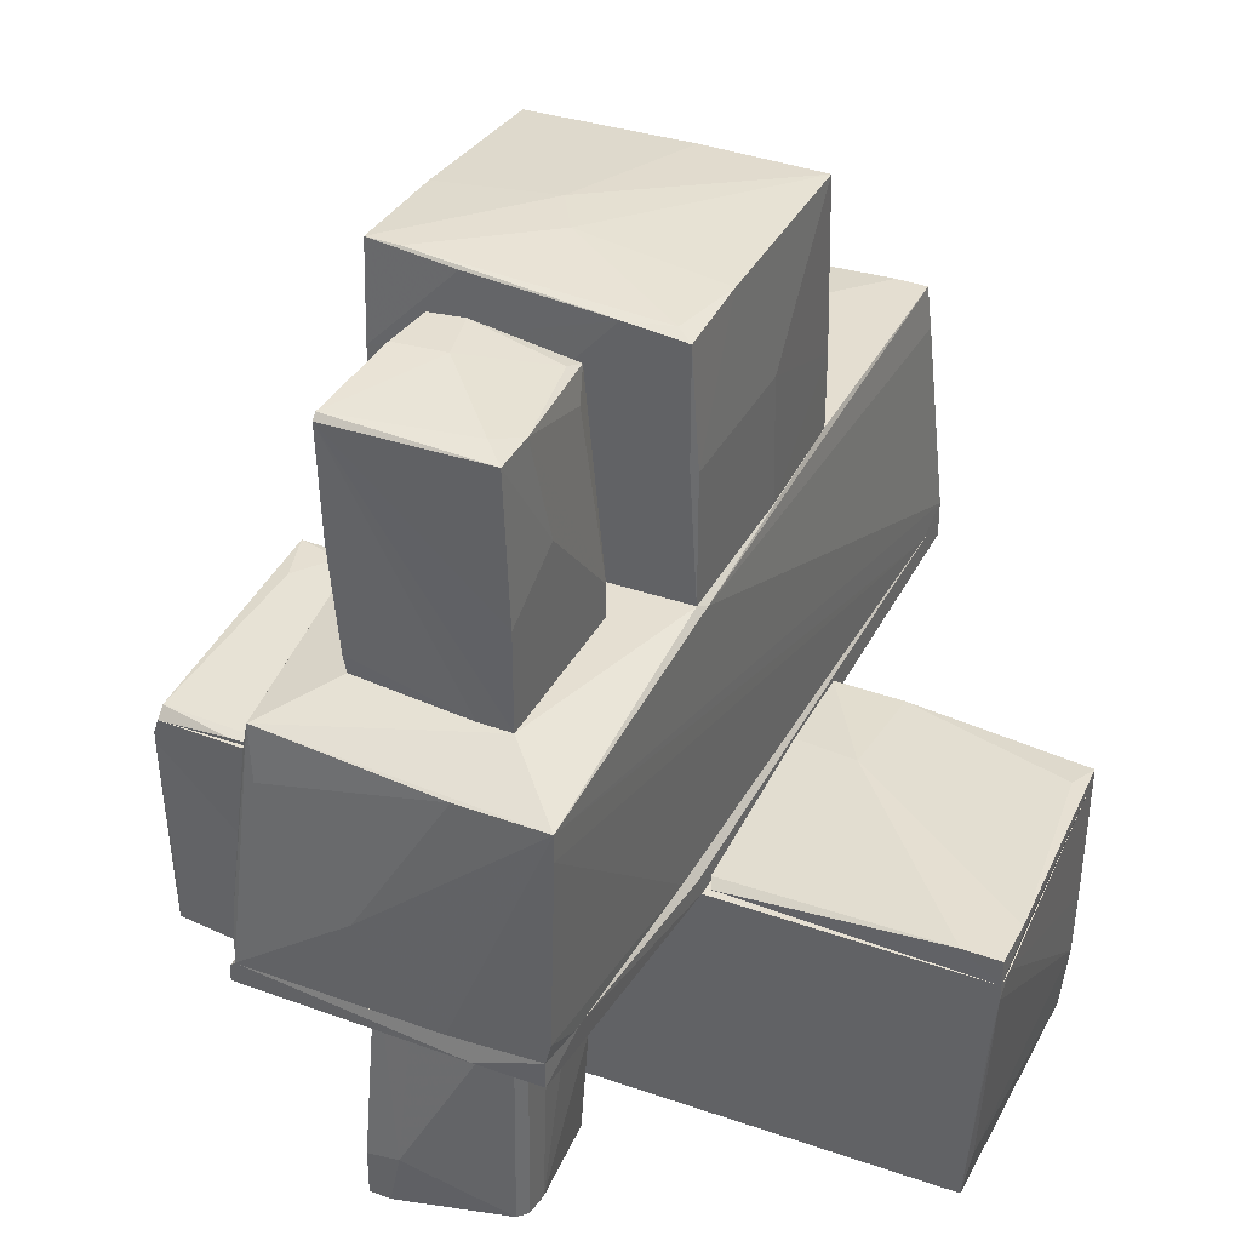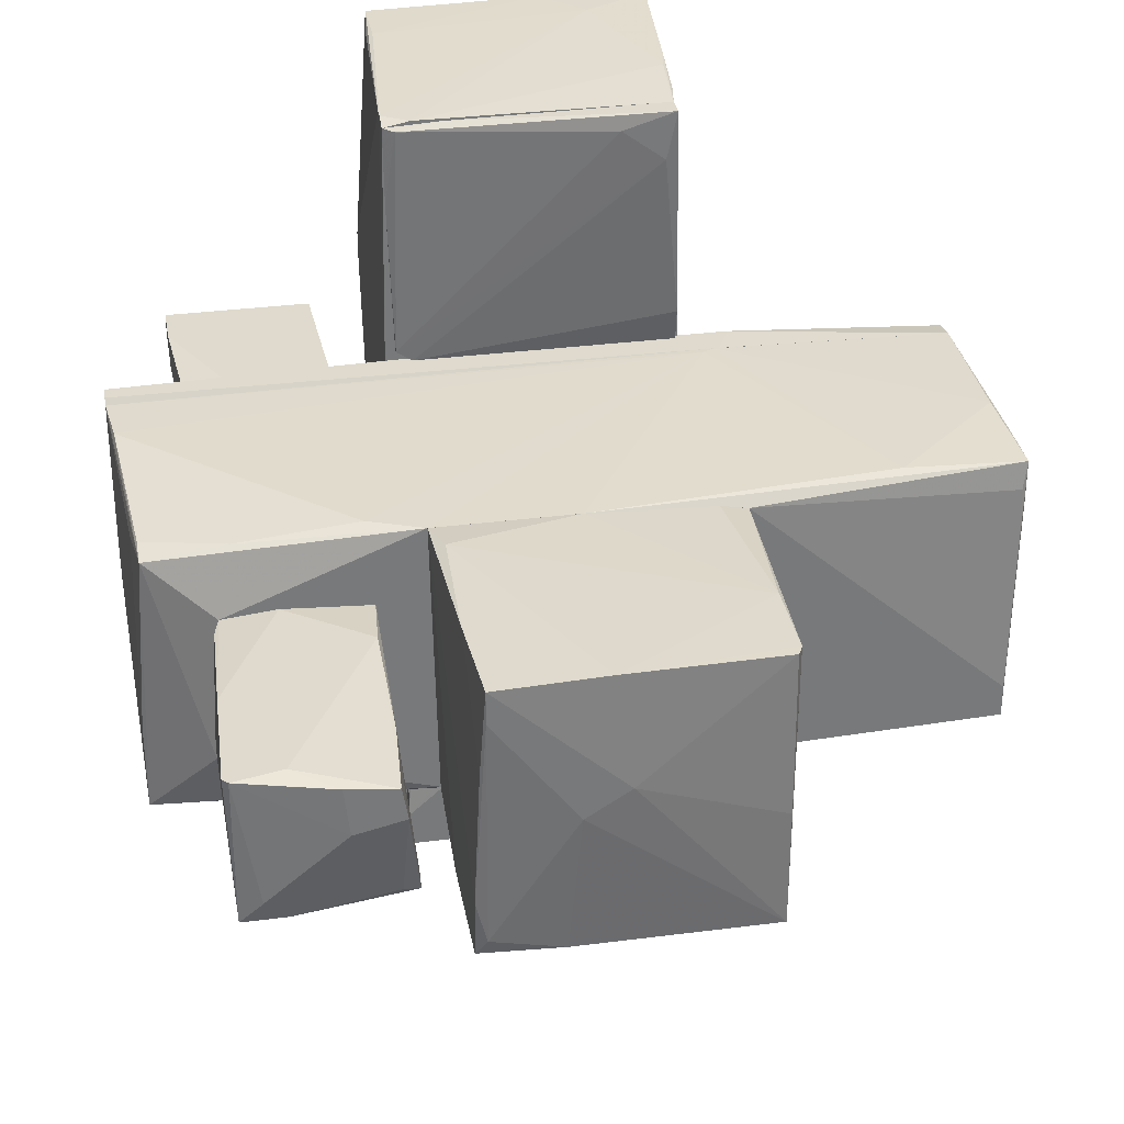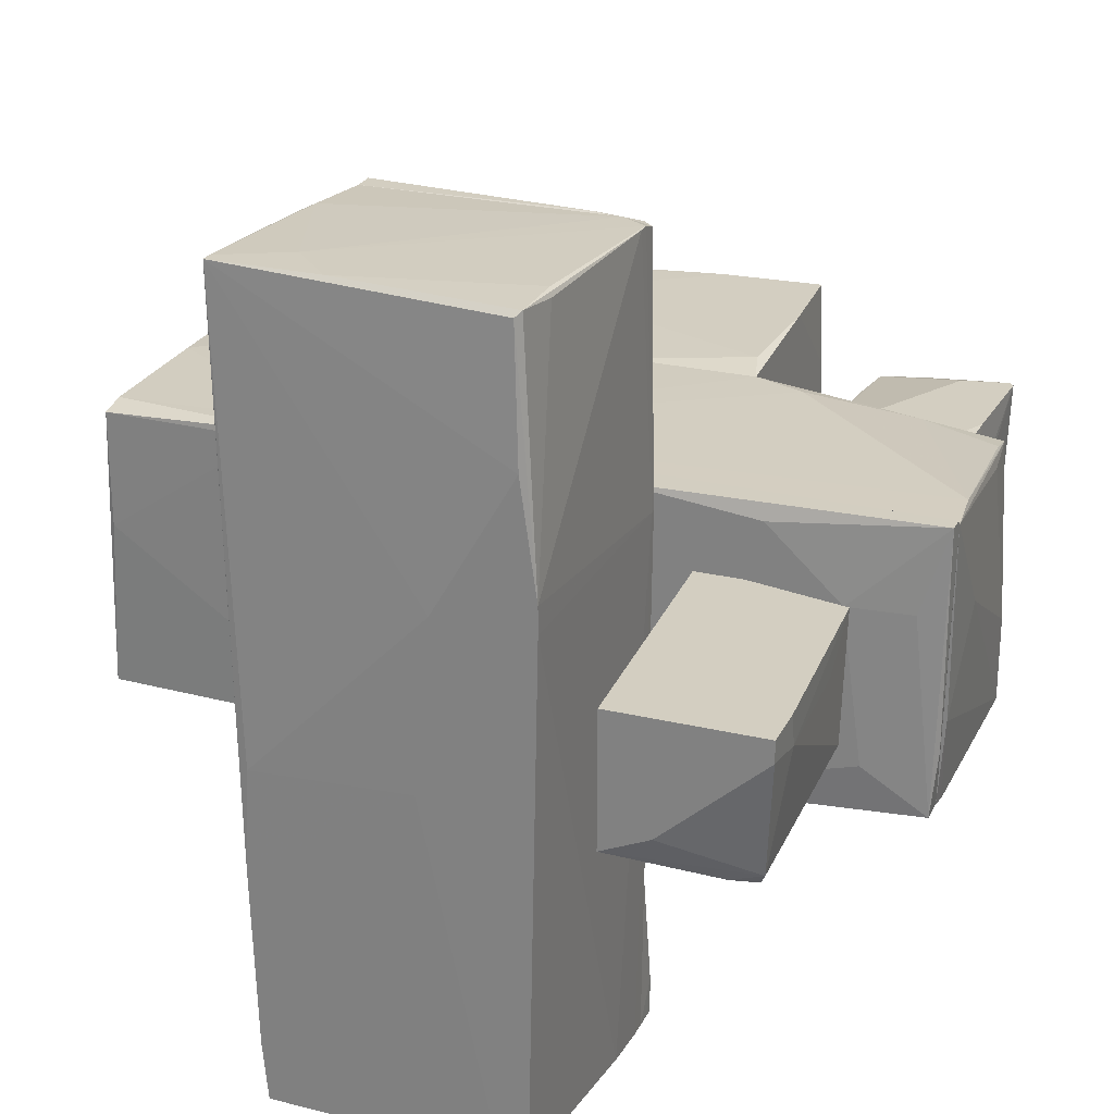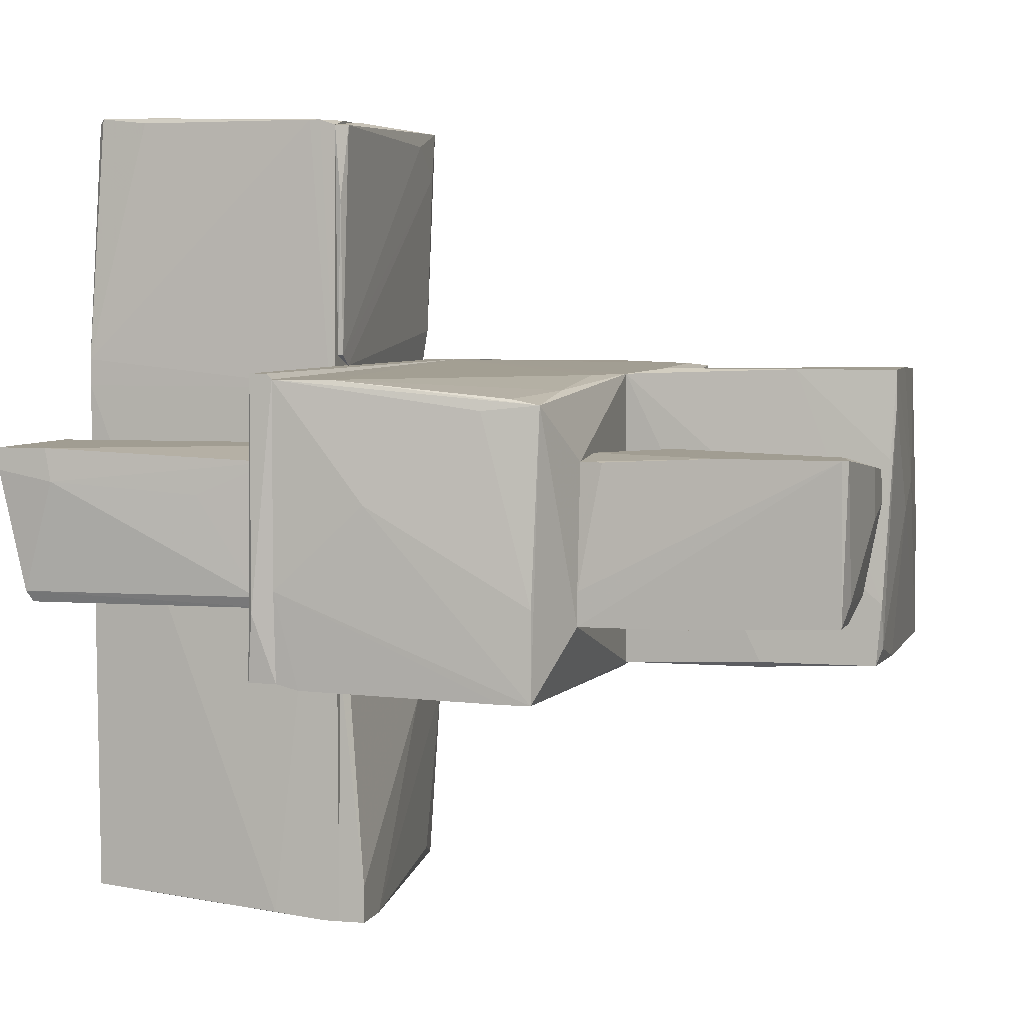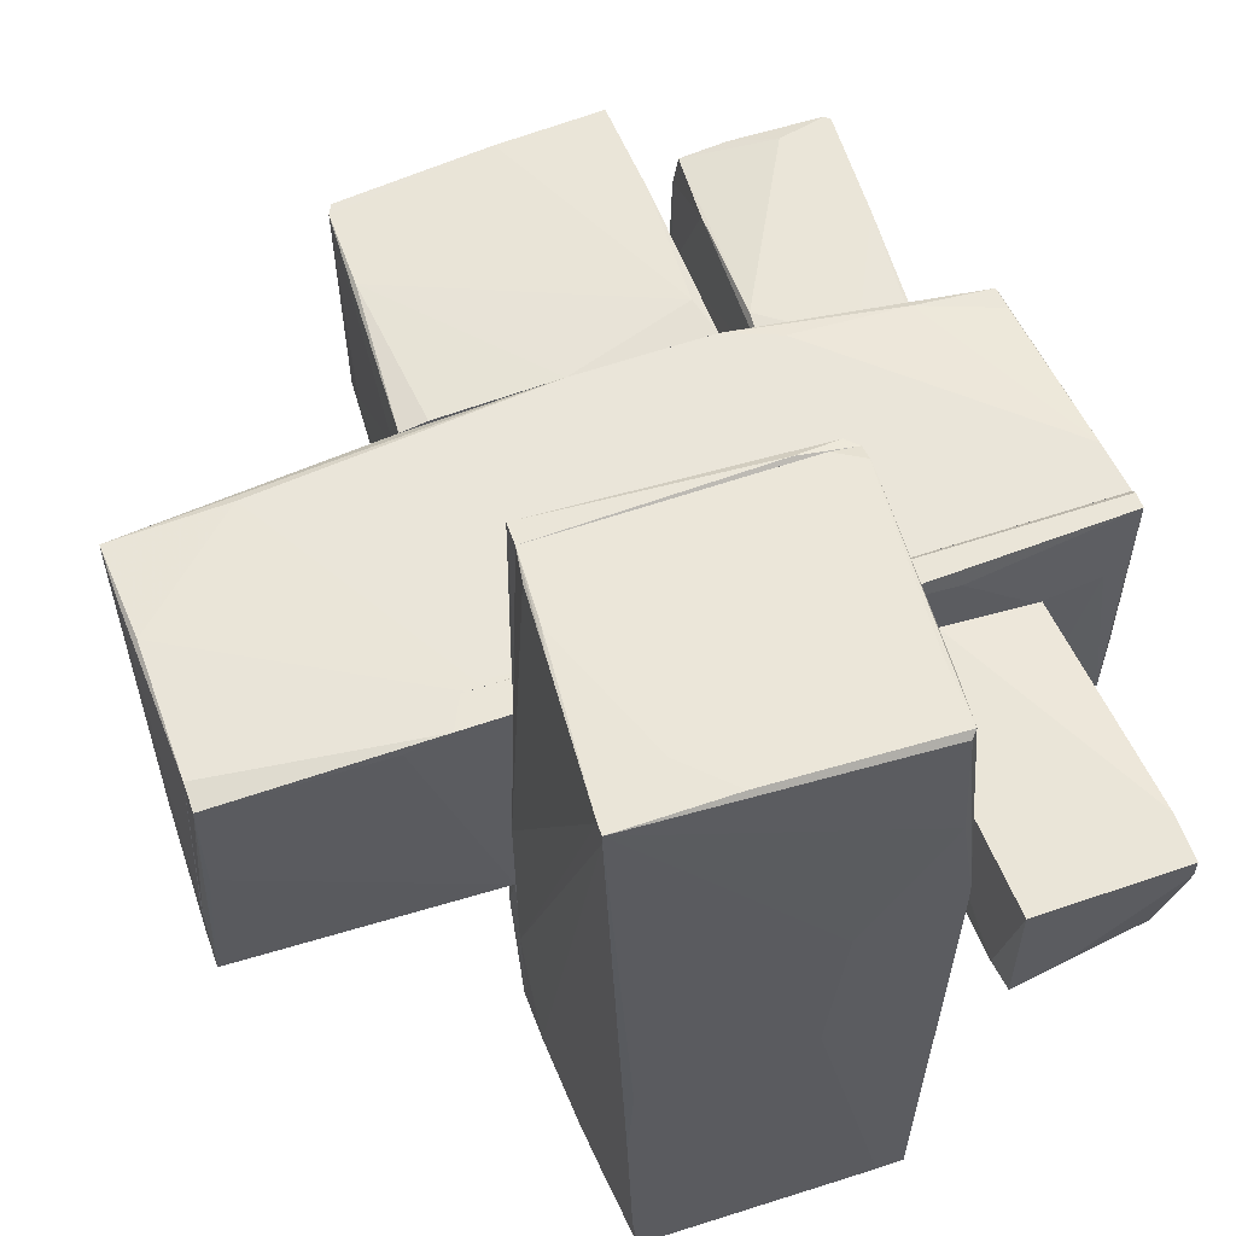
<metadata>
{"format":"obj","ext":"obj","renderer":"f3d","projection":"perspective","resolution":1024,"background":"white","views":[{"elev":37.3,"azim":115.3,"up":"+Y"},{"elev":32.7,"azim":169.9,"up":"+Z"},{"elev":25.1,"azim":21.0,"up":"+Z"},{"elev":4.6,"azim":105.2,"up":"+Z"},{"elev":58.9,"azim":-19.6,"up":"+Z"}]}
</metadata>
<code>
o convex_0
v 1.827 1.319 0.9911
v -3.647 -0.5189 -1.127
v -3.647 -0.5189 -0.5672
v 2.547 -0.5189 -0.3674
v 0.5086 1.479 -1.047
v -3.607 1.28 1.031
v -1.809 -0.5189 1.111
v -3.527 1.439 -0.967
v 2.547 -0.5189 1.071
v 2.507 1.28 -1.087
v 2.187 -0.5189 -1.047
v -3.567 -0.5189 1.071
v 0.5486 1.479 1.071
v 2.427 1.319 0.9111
v 2.028 1.479 -0.6071
v -1.609 1.479 0.9911
v 0.4285 1.439 -1.087
v 2.507 -0.5189 -1.007
v -2.728 1.28 1.071
v 1.947 1.479 0.5115
v 0.7487 -0.5189 -1.087
v -1.569 1.479 -1.007
v 2.507 -0.1191 1.071
v -3.647 -0.3988 -1.127
v 2.507 1.28 -0.4474
v -3.567 1.36 0.3115
v -3.527 1.12 -1.007
v -3.567 0.52 1.071
v 2.547 0.1207 0.2318
v -3.647 0.1207 -0.3275
v 0.9482 1.319 1.071
v -3.527 1.439 -0.7271
v 2.507 1.08 -1.087
v -3.607 0.8398 1.031
v -0.4907 1.479 1.071
v -3.607 1.28 0.7113
v 2.507 -0.3589 -1.047
v -3.327 -0.5189 -1.127
v 2.467 0.9198 0.8713
v -3.567 1.319 0.8312
v -1.729 -0.4788 1.111
v 2.427 1.12 0.951
f 23 14 42
f 3 2 4
f 3 4 7
f 7 4 9
f 4 2 11
f 3 7 12
f 13 1 14
f 10 5 15
f 5 13 15
f 14 10 15
f 13 5 16
f 5 10 17
f 4 11 18
f 13 14 20
f 15 13 20
f 14 15 20
f 11 2 21
f 16 5 22
f 8 16 22
f 17 8 22
f 5 17 22
f 9 14 23
f 2 3 24
f 17 10 24
f 10 14 25
f 8 17 27
f 24 8 27
f 17 24 27
f 6 12 28
f 12 7 28
f 19 6 28
f 7 19 28
f 9 4 29
f 4 10 29
f 10 25 29
f 24 3 30
f 8 24 30
f 1 13 31
f 23 1 31
f 16 8 32
f 8 26 32
f 26 16 32
f 10 4 33
f 3 12 34
f 12 6 34
f 30 3 34
f 6 30 34
f 16 6 35
f 13 16 35
f 6 19 35
f 6 26 36
f 26 8 36
f 30 6 36
f 8 30 36
f 4 18 37
f 18 11 37
f 11 21 37
f 33 4 37
f 21 33 37
f 21 2 38
f 2 24 38
f 24 10 38
f 10 33 38
f 33 21 38
f 14 9 39
f 25 14 39
f 9 29 39
f 29 25 39
f 6 16 40
f 26 6 40
f 16 26 40
f 7 9 41
f 19 7 41
f 9 23 41
f 31 13 41
f 23 31 41
f 13 35 41
f 35 19 41
f 14 1 42
f 1 23 42
o convex_1
v -0.2107 -2.757 0.951
v 0.5489 -0.7587 0.9504
v 0.5489 -0.7988 0.9504
v 0.3489 -0.7587 -3.125
v -1.529 -0.7587 2.949
v -1.489 -2.717 -2.965
v -1.609 -0.7587 -3.005
v 0.4288 -2.757 -2.964
v -1.689 -2.637 3.029
v 0.389 -2.677 2.989
v 0.5088 -0.7587 2.909
v 0.5088 -2.757 1.15
v 0.5088 -0.8786 -3.125
v -1.649 -0.7587 -0.3666
v -1.569 -2.717 -1.206
v 0.5088 -0.8786 2.949
v 0.3489 -2.717 2.949
v -1.649 -0.7988 -1.885
v 0.5088 -1.278 -3.084
v -1.569 -1.758 -3.005
v -1.609 -1.518 2.989
v -1.209 -2.317 3.029
v 0.5088 -0.7587 -3.125
v -1.529 -2.717 -0.4069
v -0.3305 -2.757 -0.3268
v 0.389 -2.757 1.99
v -1.609 -1.079 -2.965
v -1.529 -2.237 -3.005
v 0.3489 -2.437 -3.005
v 0.4288 -2.317 2.949
v -1.569 -1.318 2.989
v -1.569 -0.9985 2.949
v 0.5088 -2.757 0.9504
v -1.529 -2.717 -2.525
v -1.689 -2.557 3.029
v 0.389 -2.237 2.989
v 0.309 -0.7587 2.949
v -1.689 -2.637 2.949
v 0.229 -2.757 -2.964
v 0.5088 -0.9586 2.949
v -0.8898 -2.637 3.029
f 78 64 83
f 44 46 47
f 47 46 49
f 44 47 53
f 43 50 54
f 44 45 55
f 47 49 56
f 45 44 58
f 44 53 58
f 54 52 59
f 56 49 60
f 55 45 61
f 50 55 61
f 49 46 62
f 46 44 65
f 44 55 65
f 55 46 65
f 43 51 66
f 51 57 66
f 66 57 67
f 50 43 67
f 43 66 67
f 51 43 68
f 43 54 68
f 59 51 68
f 54 59 68
f 60 49 69
f 49 62 69
f 46 55 70
f 62 46 70
f 55 50 71
f 70 55 71
f 48 70 71
f 52 54 72
f 47 63 73
f 47 56 74
f 63 47 74
f 56 63 74
f 54 50 75
f 45 54 75
f 50 61 75
f 61 45 75
f 67 57 76
f 48 67 76
f 57 69 76
f 69 62 76
f 70 48 76
f 62 70 76
f 56 60 77
f 63 56 77
f 51 64 77
f 73 63 77
f 64 73 77
f 52 58 78
f 58 64 78
f 53 47 79
f 58 53 79
f 64 58 79
f 47 73 79
f 73 64 79
f 57 51 80
f 69 57 80
f 60 69 80
f 77 60 80
f 51 77 80
f 50 67 81
f 67 48 81
f 48 71 81
f 71 50 81
f 54 45 82
f 45 58 82
f 58 52 82
f 52 72 82
f 72 54 82
f 51 59 83
f 59 52 83
f 64 51 83
f 52 78 83
o convex_2
v 1.947 -1.318 0.2319
v 0.8287 -1.318 0.1519
v 0.8287 -1.318 0.2719
v 1.268 -2.797 -0.2877
v 1.868 -0.7587 -0.5674
v 2.027 -2.797 0.5516
v 0.9088 -2.797 0.5516
v 1.188 -0.7587 0.5516
v 0.8287 -0.7587 -0.4875
v 1.908 -2.597 -0.5674
v 0.9088 -2.797 -0.4475
v 1.908 -0.7587 0.4717
v 0.8287 -0.7587 0.5516
v 2.027 -2.397 0.3117
v 0.8688 -2.597 -0.4075
v 1.947 -2.637 -0.4875
v 1.708 -2.637 -0.5674
v 1.908 -0.8786 -0.4875
v 1.069 -0.8786 -0.5274
v 0.8688 -1.958 -0.4875
v 2.027 -2.437 0.5516
v 2.027 -2.797 0.3917
v 1.588 -0.7587 -0.5674
f 100 102 106
f 87 89 90
f 90 89 91
f 91 88 92
f 85 86 92
f 87 90 94
f 88 91 95
f 86 90 96
f 90 91 96
f 91 92 96
f 92 86 96
f 84 95 97
f 86 85 98
f 90 86 98
f 85 92 98
f 94 90 98
f 93 88 99
f 87 94 99
f 88 93 100
f 93 99 100
f 99 94 100
f 95 84 101
f 88 95 101
f 84 97 101
f 99 88 101
f 97 99 101
f 102 100 103
f 98 92 103
f 94 98 103
f 100 94 103
f 92 102 103
f 91 89 104
f 95 91 104
f 89 97 104
f 97 95 104
f 89 87 105
f 97 89 105
f 87 99 105
f 99 97 105
f 92 88 106
f 88 100 106
f 102 92 106
o convex_3
v 0.5089 -0.7187 2.35
v -1.569 -0.7587 1.111
v -1.569 -0.7587 1.511
v -1.529 -0.5988 2.949
v -1.529 -0.7587 2.949
v 0.349 -0.7187 1.111
v 0.5089 -0.7587 2.909
v -1.569 -0.6788 1.351
v 0.429 -0.6788 2.909
v 0.4689 -0.7587 1.191
v -1.129 -0.5988 2.829
v -1.449 -0.5988 2.59
v 0.4689 -0.7187 1.191
v -1.569 -0.7187 1.111
v 0.1092 -0.7187 2.949
f 113 115 121
f 109 108 111
f 110 109 111
f 111 108 113
f 108 109 114
f 109 110 114
f 113 107 115
f 108 112 116
f 107 113 116
f 113 108 116
f 110 115 117
f 114 110 118
f 112 114 118
f 110 117 118
f 118 117 119
f 115 107 119
f 116 112 119
f 107 116 119
f 117 115 119
f 112 118 119
f 112 108 120
f 108 114 120
f 114 112 120
f 110 111 121
f 111 113 121
f 115 110 121
o convex_4
v 0.5088 3.398 0.4715
v -0.3705 1.48 -1.047
v -0.65 1.48 -1.047
v 0.5489 1.48 1.071
v -1.529 3.238 1.071
v -1.489 3.358 -1.007
v -1.609 1.48 0.991
v 0.5489 3.318 -1.007
v -1.569 1.48 -1.007
v 0.5088 1.48 -1.047
v 0.4688 3.438 1.111
v -0.4506 3.438 0.2716
v -1.489 3.318 1.071
v 0.4688 1.759 1.111
v -1.569 2.039 -1.007
v 0.4688 3.358 -0.8871
v -1.409 1.48 1.031
v 0.5088 2.439 -1.047
v -0.3304 3.398 1.111
v -1.529 2.638 1.071
v -0.1305 3.438 0.07179
v 0.5489 2.478 -1.007
v -1.609 1.68 0.5913
v -1.529 2.998 -0.6873
v -0.6101 2.439 -1.047
v 0.5489 3.358 -0.5673
v -1.489 3.358 -0.1276
v -0.4905 1.48 1.071
v -0.05065 3.358 -1.007
v 0.5088 2.718 1.111
v -1.609 1.48 0.072
v 0.4688 3.438 0.871
f 147 137 153
f 124 123 125
f 124 125 128
f 124 128 130
f 125 123 131
f 124 130 136
f 128 125 138
f 131 123 139
f 129 131 139
f 132 133 140
f 133 134 140
f 134 126 140
f 135 132 140
f 135 140 141
f 126 128 141
f 128 138 141
f 140 126 141
f 133 132 142
f 127 133 142
f 129 125 143
f 125 131 143
f 131 129 143
f 128 126 144
f 136 144 145
f 126 127 145
f 127 136 145
f 144 126 145
f 123 124 146
f 124 136 146
f 136 127 146
f 139 123 146
f 127 139 146
f 125 129 147
f 132 122 147
f 129 137 147
f 127 126 148
f 133 127 148
f 134 133 148
f 126 134 148
f 125 135 149
f 138 125 149
f 135 141 149
f 141 138 149
f 137 129 150
f 139 127 150
f 129 139 150
f 127 142 150
f 142 137 150
f 122 132 151
f 135 125 151
f 132 135 151
f 147 122 151
f 125 147 151
f 130 128 152
f 136 130 152
f 128 144 152
f 144 136 152
f 142 132 153
f 137 142 153
f 132 147 153
o convex_5
v 1.348 3.398 0.4715
v 0.8287 1.479 -0.6074
v 0.8287 1.479 -0.4075
v 2.027 1.479 -0.6074
v 1.948 1.479 0.5115
v 2.027 3.278 -0.5673
v 0.8688 3.238 -0.4875
v 0.9088 1.479 0.5115
v 2.067 3.278 0.5516
v 0.9887 3.398 0.4316
v 0.9487 1.919 0.5516
v 1.508 2.478 -0.6074
v 0.9487 3.398 0.1918
v 1.548 1.479 0.5516
v 1.987 1.64 0.5115
v 1.668 3.238 0.5516
v 1.708 3.278 -0.5673
v 0.8287 1.719 -0.6074
v 2.027 3.318 0.5516
v 1.868 3.318 -0.4075
v 0.9487 2.838 0.4715
v 2.027 1.479 -0.3676
v 2.027 2.439 0.5516
v 0.8688 3.158 -0.4075
v 2.027 2.199 -0.6074
v 0.9887 3.278 -0.4474
v 0.9887 3.038 -0.5274
v 1.308 3.398 0.1118
f 173 179 181
f 156 155 157
f 156 157 158
f 156 158 161
f 157 155 165
f 163 154 166
f 161 158 167
f 164 161 167
f 162 164 167
f 154 163 169
f 163 164 169
f 164 162 169
f 159 165 170
f 155 156 171
f 165 155 171
f 170 165 171
f 162 159 172
f 154 169 172
f 169 162 172
f 159 170 173
f 172 159 173
f 161 164 174
f 164 163 174
f 163 166 174
f 158 157 175
f 157 162 175
f 168 158 175
f 168 175 176
f 167 158 176
f 162 167 176
f 158 168 176
f 175 162 176
f 156 161 177
f 166 160 177
f 171 156 177
f 160 171 177
f 161 174 177
f 174 166 177
f 162 157 178
f 159 162 178
f 157 165 178
f 165 159 178
f 160 166 179
f 170 160 179
f 173 170 179
f 160 170 180
f 171 160 180
f 170 171 180
f 166 154 181
f 154 172 181
f 172 173 181
f 179 166 181
o convex_6
v -0.8896 -0.5589 -1.607
v 0.1492 -0.6388 -3.125
v 0.1492 -0.5589 -3.125
v -1.609 -0.7587 -3.005
v 0.4688 -0.7587 -1.167
v -1.649 -0.7587 -1.127
v 0.5089 -0.7587 -3.125
v -1.649 -0.5989 -1.127
v 0.5089 -0.5589 -2.845
v -1.369 -0.6388 -2.925
v 0.3889 -0.7187 -1.127
v -1.649 -0.5989 -1.647
v -0.9694 -0.5989 -1.127
v -1.609 -0.6787 -3.005
v 0.5089 -0.5589 -3.125
f 190 188 196
f 184 183 185
f 185 186 187
f 183 184 188
f 185 183 188
f 186 185 188
f 184 182 190
f 186 188 190
f 187 186 192
f 189 187 192
f 186 190 192
f 182 184 193
f 185 187 193
f 189 182 193
f 187 189 193
f 184 191 193
f 182 189 194
f 190 182 194
f 189 192 194
f 192 190 194
f 184 185 195
f 191 184 195
f 185 193 195
f 193 191 195
f 188 184 196
f 184 190 196
o convex_7
v 2.547 -0.5589 1.111
v -3.648 -0.6787 -1.127
v -3.648 -0.5189 -1.127
v -3.567 -0.5189 1.071
v -1.969 -0.7587 1.111
v 2.507 -0.7187 -1.007
v 2.507 -0.5189 -1.007
v 1.308 -0.7587 0.9911
v -1.649 -0.7587 -1.127
v -3.567 -0.7187 1.031
v 2.547 -0.5189 1.071
v 2.547 -0.6787 1.111
v 2.028 -0.7587 -0.687
v 0.5886 -0.5989 -1.127
v 0.5086 -0.7587 -1.127
v -3.567 -0.7187 0.1518
v -1.849 -0.5189 1.111
v 1.867 -0.7587 0.4717
v -2.289 -0.7587 1.031
v 2.108 -0.5189 -1.047
v 2.547 -0.6787 -0.5271
v 0.269 -0.7587 1.111
v -3.648 -0.5589 -0.5674
v 2.347 -0.7187 0.4717
f 214 209 220
f 199 200 203
f 198 199 205
f 204 201 205
f 201 200 206
f 203 200 207
f 197 201 208
f 207 197 208
f 204 205 209
f 205 199 210
f 205 210 211
f 202 209 211
f 209 205 211
f 198 205 212
f 206 198 212
f 201 197 213
f 200 201 213
f 197 207 213
f 207 200 213
f 208 204 214
f 204 209 214
f 205 201 215
f 201 206 215
f 212 205 215
f 206 212 215
f 199 203 216
f 203 202 216
f 210 199 216
f 211 210 216
f 202 211 216
f 202 203 217
f 203 207 217
f 208 202 217
f 207 208 217
f 201 204 218
f 208 201 218
f 204 208 218
f 199 198 219
f 200 199 219
f 198 206 219
f 206 200 219
f 202 208 220
f 209 202 220
f 208 214 220

</code>
